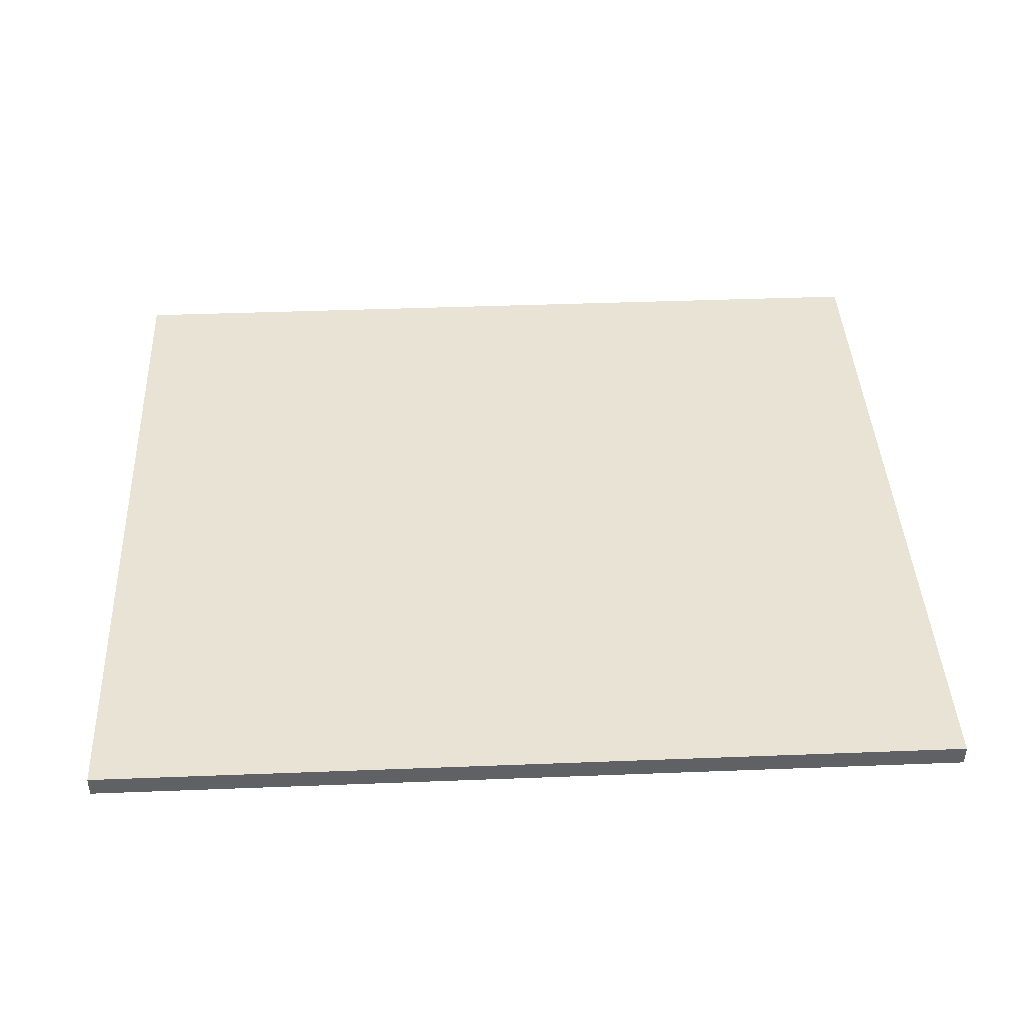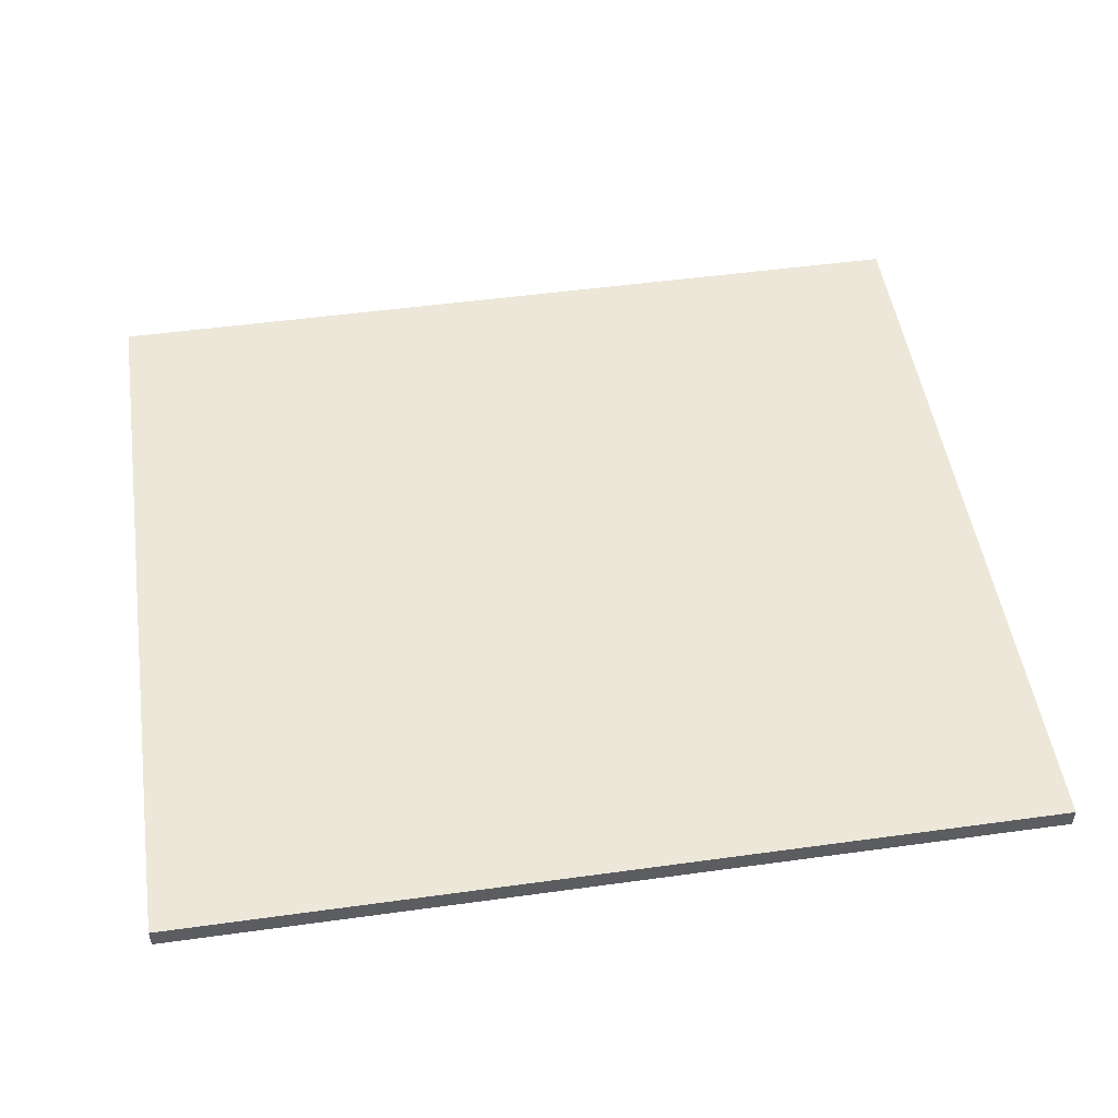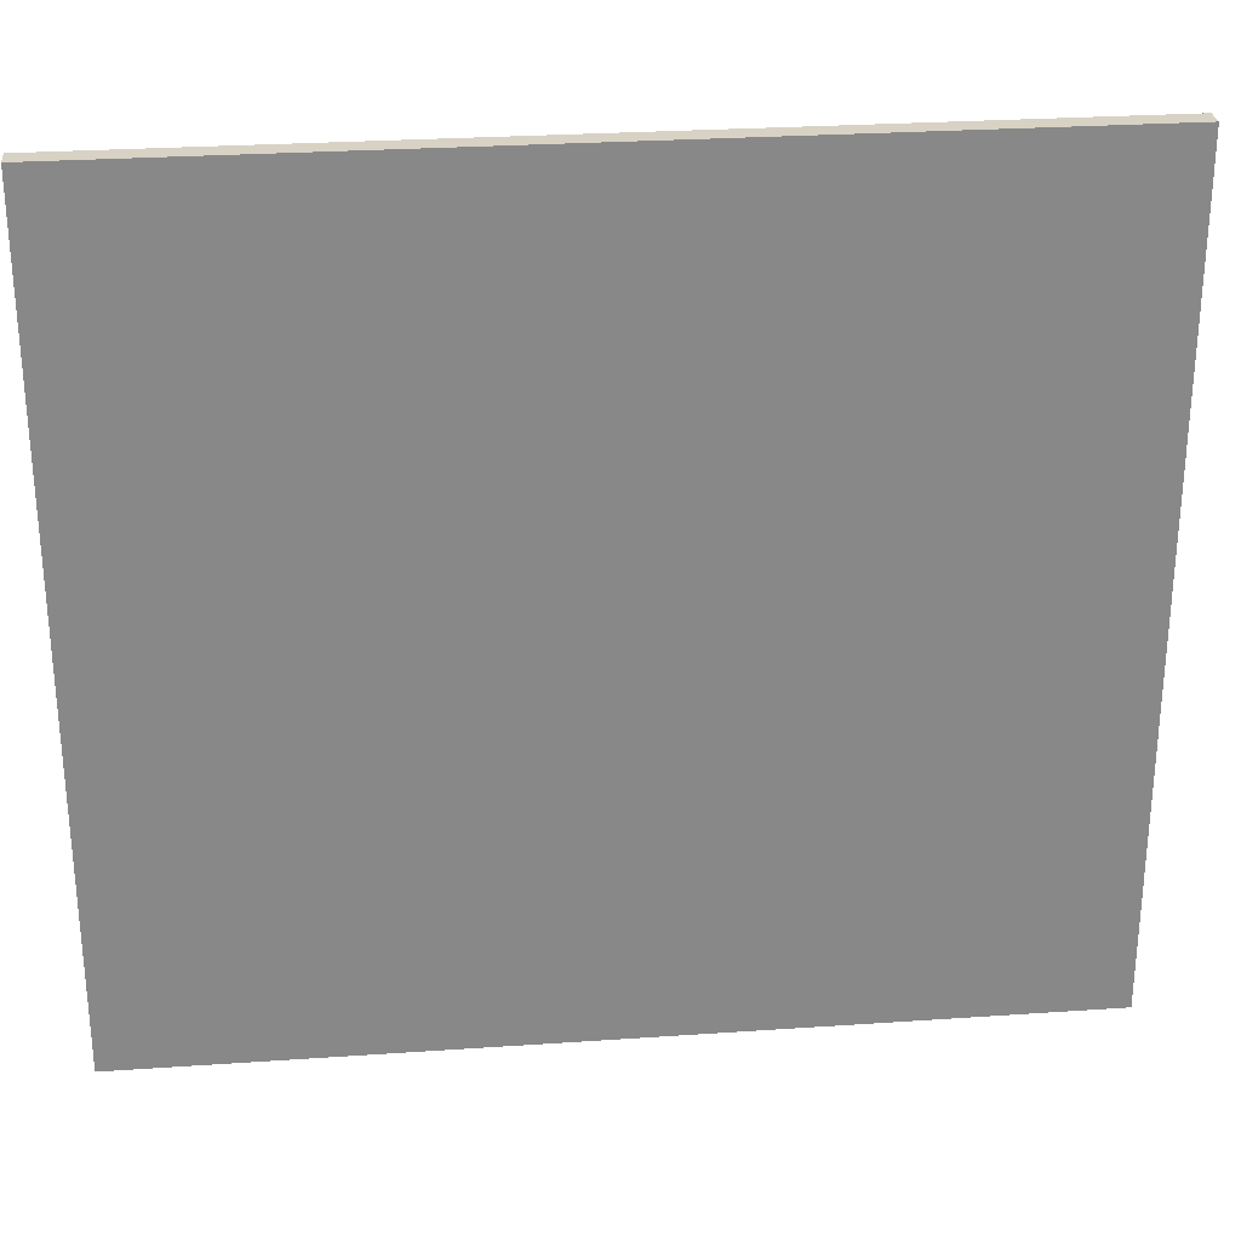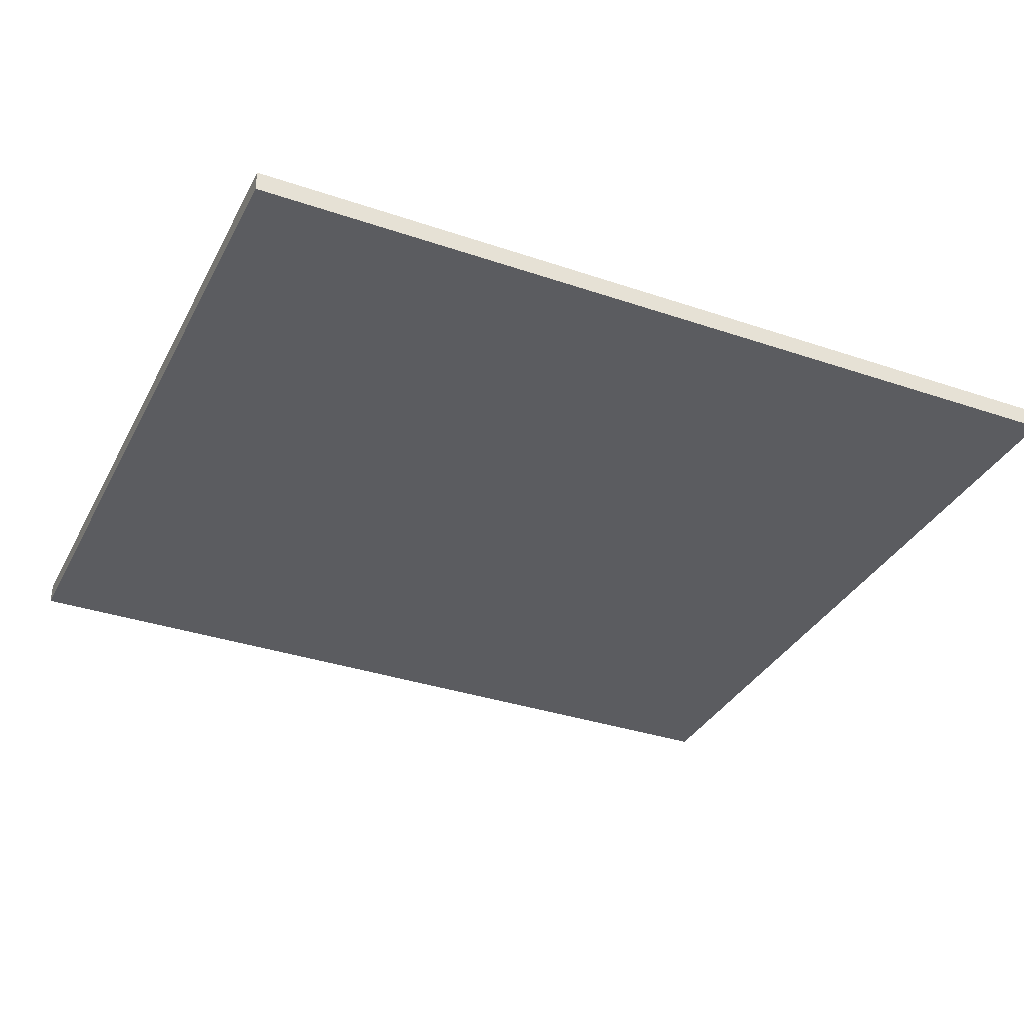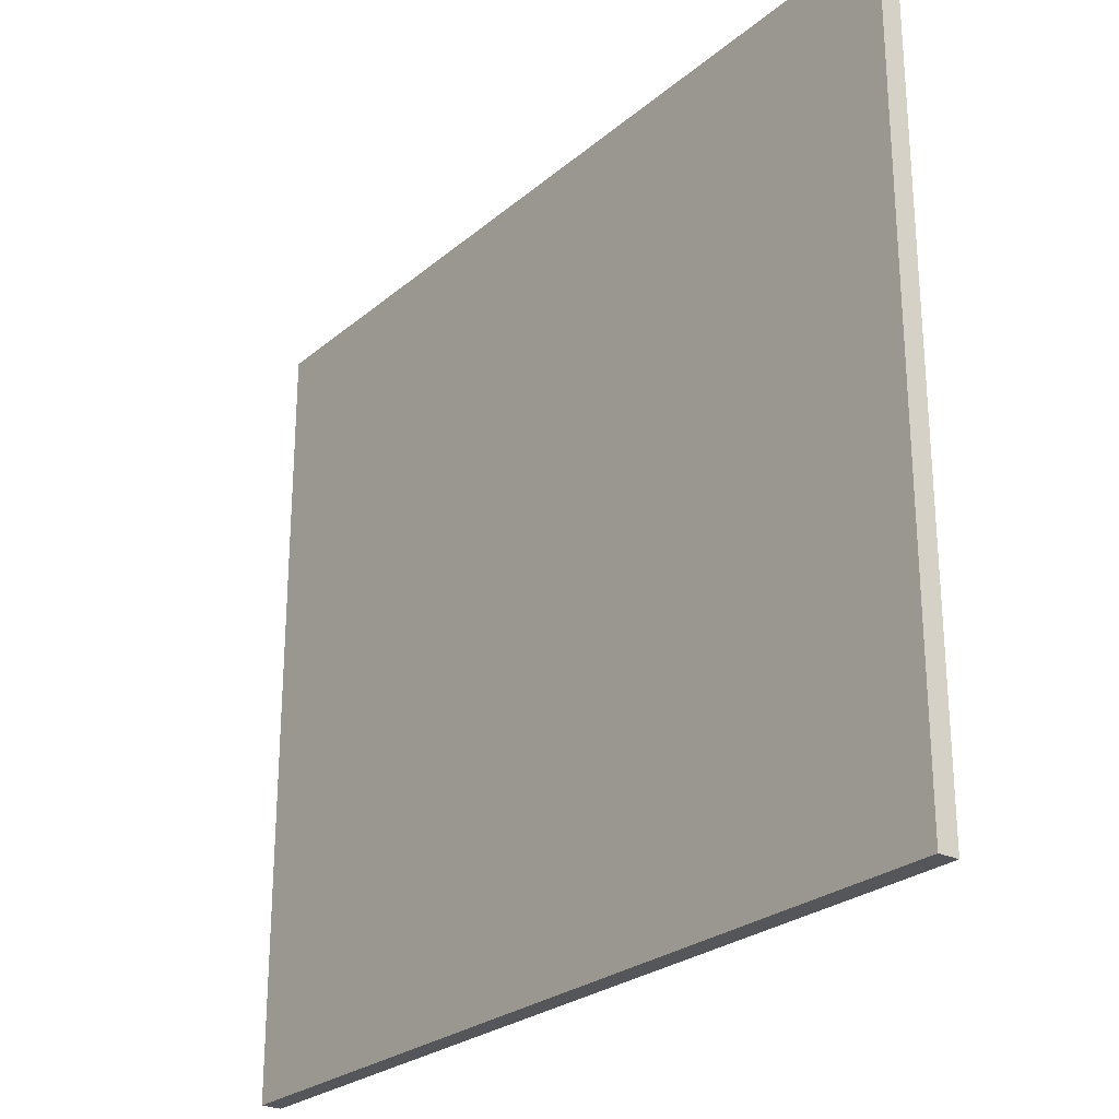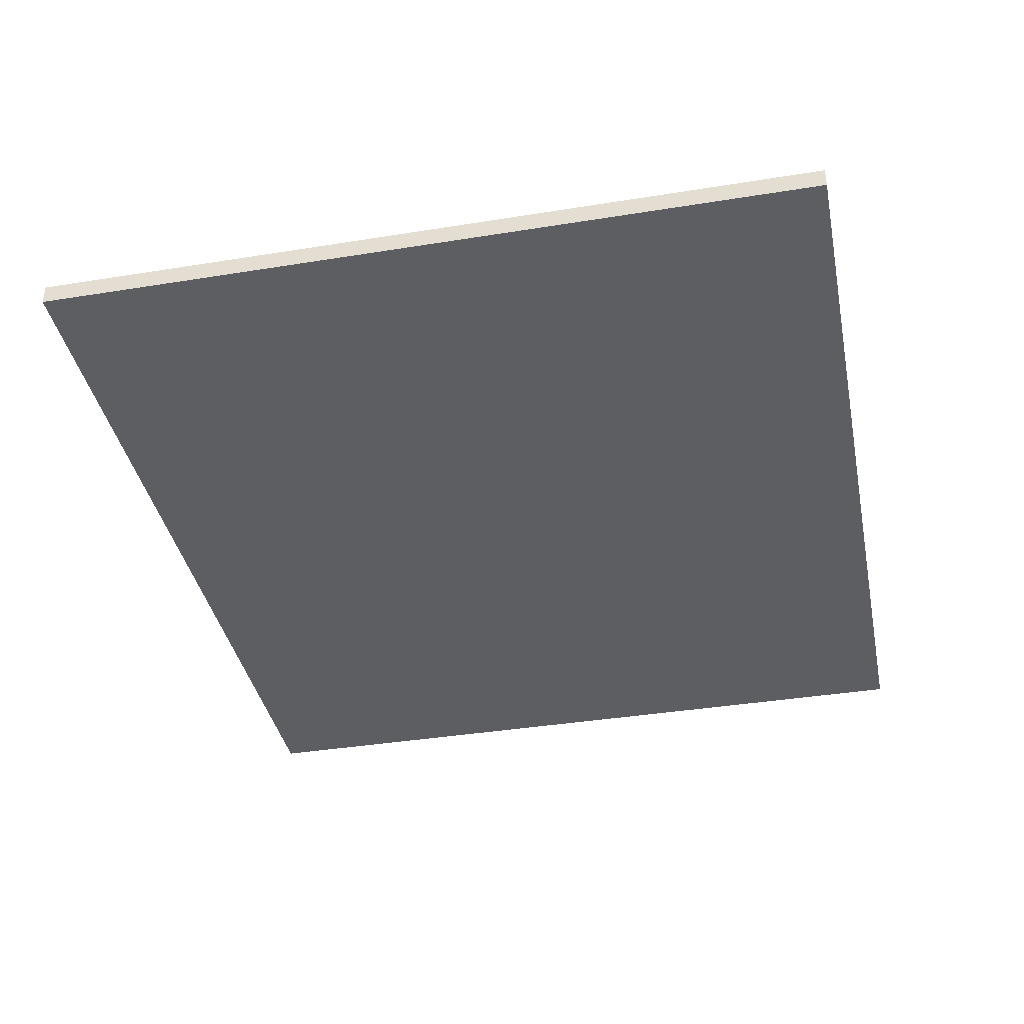
<metadata>
{"format":"obj","ext":"obj","renderer":"f3d","projection":"perspective","resolution":1024,"background":"white","views":[{"elev":41.3,"azim":-2.7,"up":"+Z"},{"elev":50.1,"azim":-8.6,"up":"+Z"},{"elev":27.7,"azim":174.0,"up":"+Y"},{"elev":-34.6,"azim":155.5,"up":"+Z"},{"elev":-25.7,"azim":-127.3,"up":"+Y"},{"elev":-38.6,"azim":101.5,"up":"+Z"}]}
</metadata>
<code>
v -0.08577 -0.07681 0.002
v -0.08577 0.07681 0.002
v 0.08577 -0.07681 0.002
v 0.08577 0.07681 0.002
v 2.244e-08 0.07681 0.002
v 2.244e-08 0.07681 0.002
v -0.08577 0.07681 0.002
v 2.244e-08 0.07681 -0.002
v -0.08577 0.07681 -0.002
v 0.08577 0.07681 0.002
v 2.244e-08 0.07681 0.002
v 0.08577 0.07681 -0.002
v 2.244e-08 0.07681 -0.002
v 0.08577 -0.07681 0.002
v 0.08577 0.07681 0.002
v 0.08577 -0.07681 -0.002
v 0.08577 0.07681 -0.002
v -0.08577 -0.07681 0.002
v 0.08577 -0.07681 0.002
v -0.06671 -0.07681 3.185e-09
v 0.06671 -0.07681 3.185e-09
v -0.08577 -0.07681 -0.002
v 0.08577 -0.07681 -0.002
v 0.07624 -0.07681 3.185e-09
v 0.06671 -0.07681 -0.001
v 0.07624 -0.07681 -0.001
v 0.06671 -0.07681 0.001
v 0.07624 -0.07681 0.001
v -0.07624 -0.07681 3.185e-09
v -0.06671 -0.07681 0.001
v -0.07624 -0.07681 0.001
v -0.06671 -0.07681 -0.001
v -0.07624 -0.07681 -0.001
v -0.02859 -0.07681 3.185e-09
v -0.00953 -0.07681 3.185e-09
v 0.00953 -0.07681 3.185e-09
v 0.02859 -0.07681 3.185e-09
v 0.04765 -0.07681 3.185e-09
v -0.08577 0.07681 0.002
v -0.08577 -0.07681 0.002
v -0.08577 0.07681 -0.002
v -0.08577 -0.07681 -0.002
v -0.08577 -0.07681 -0.002
v -0.08577 0.07681 -0.002
v 0.08577 -0.07681 -0.002
v 0.08577 0.07681 -0.002
v 2.244e-08 0.07681 -0.002
f 5 2 1 3 4
f 7 6 8 9
f 11 10 12 13
f 15 14 16 17
f 18 22 23 19
f 40 39 41 42
f 43 44 47 46 45

</code>
